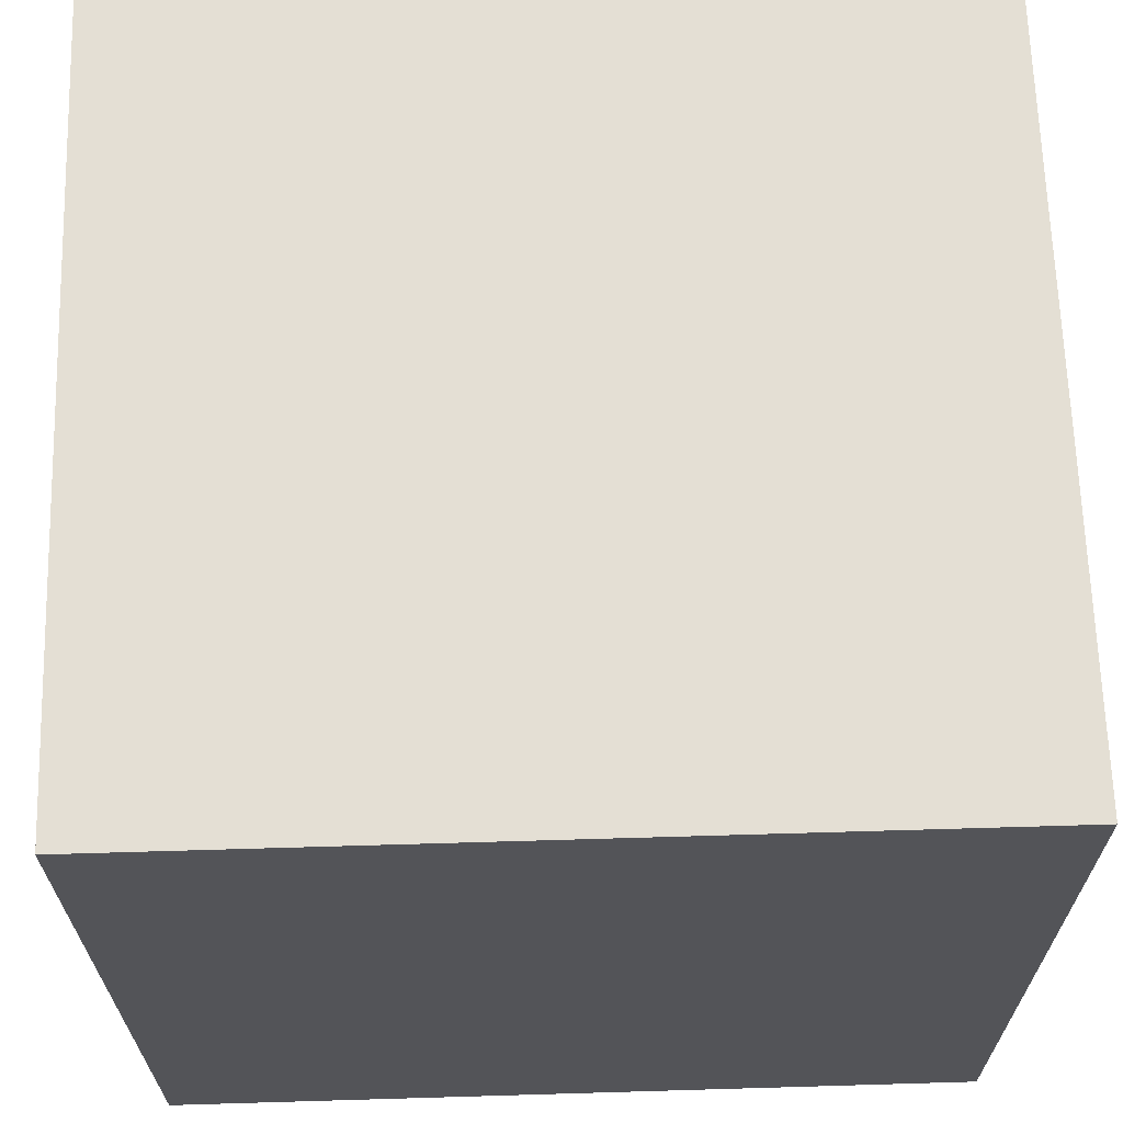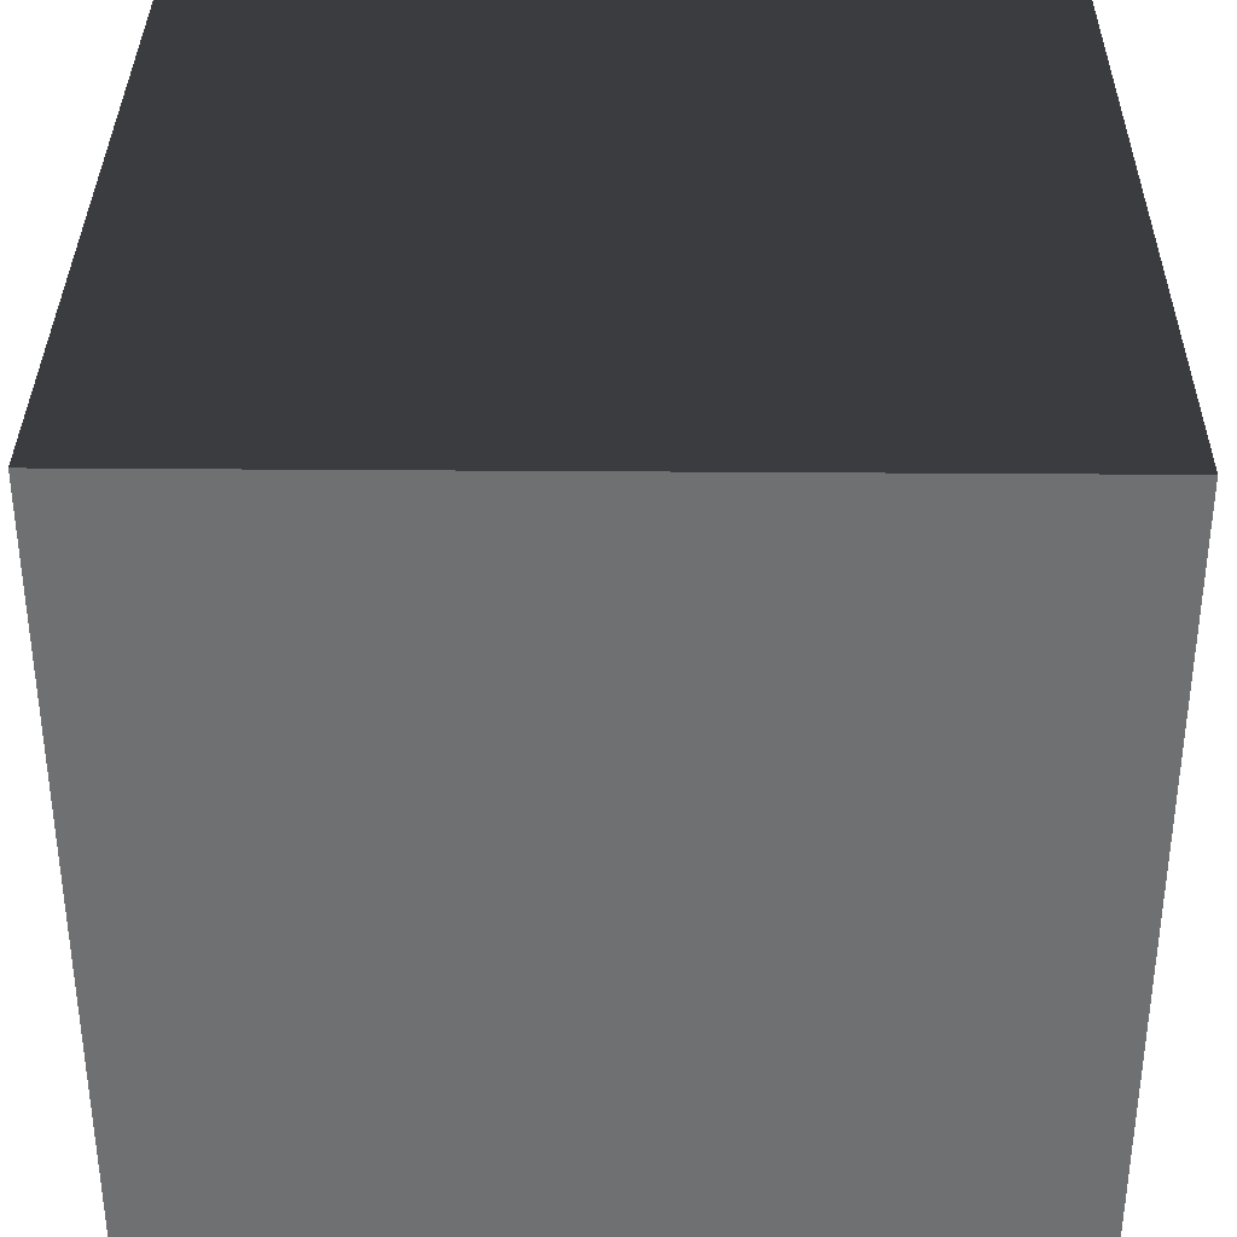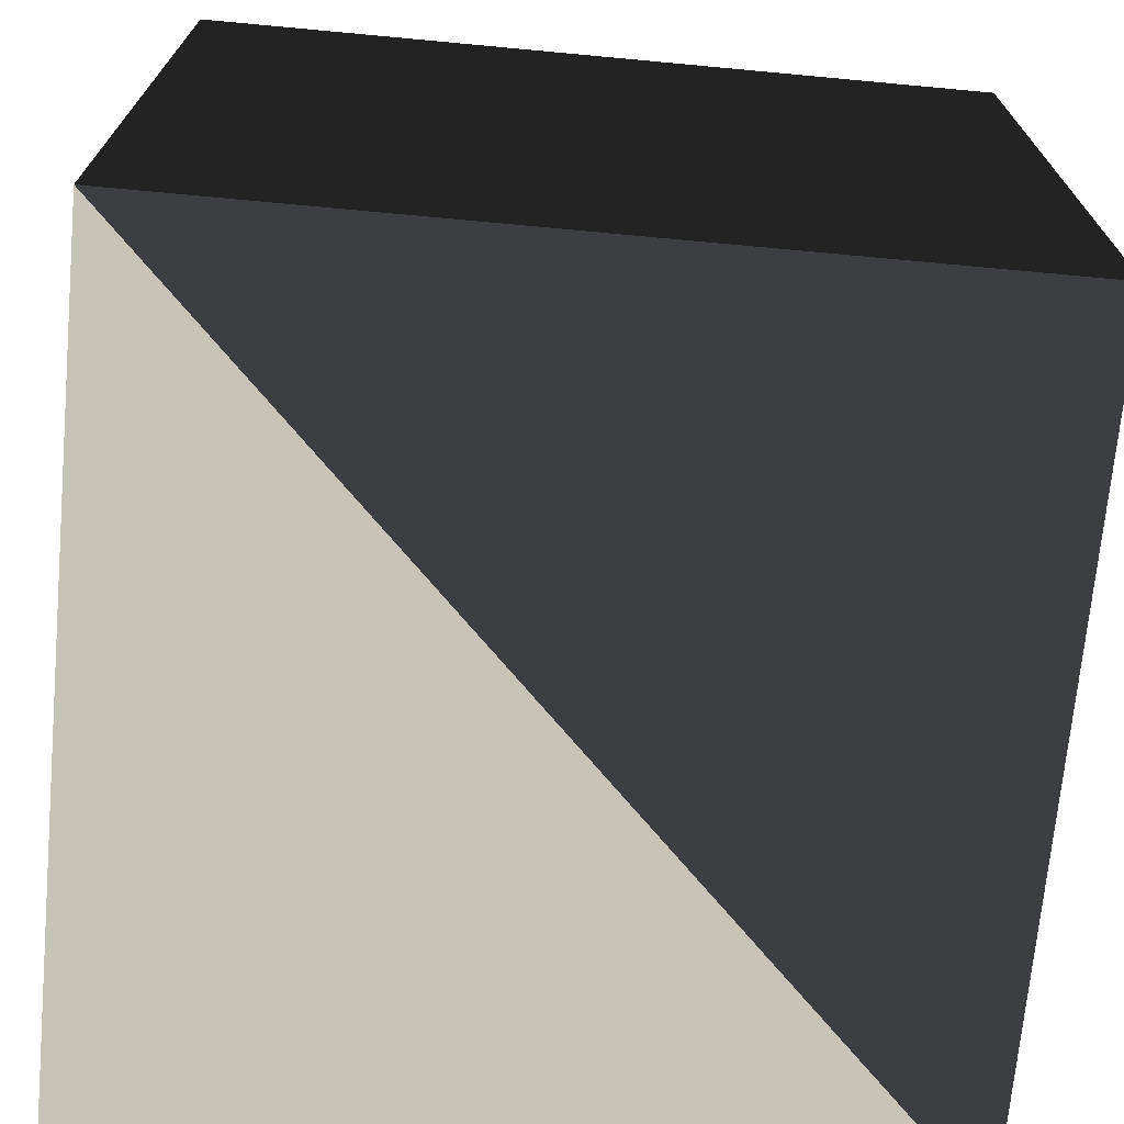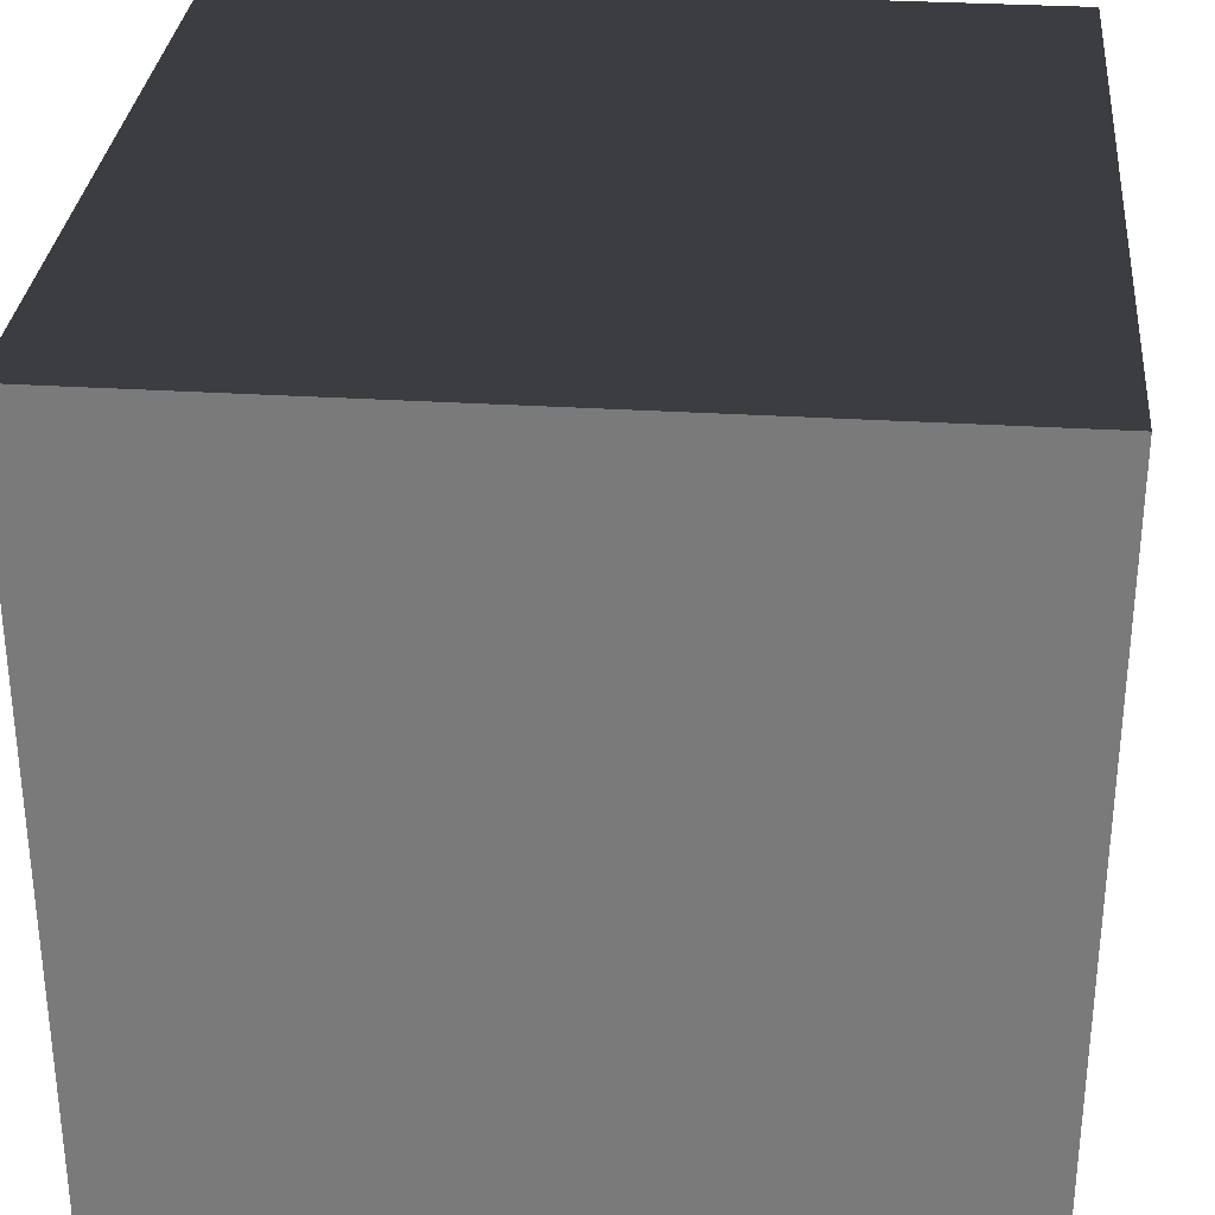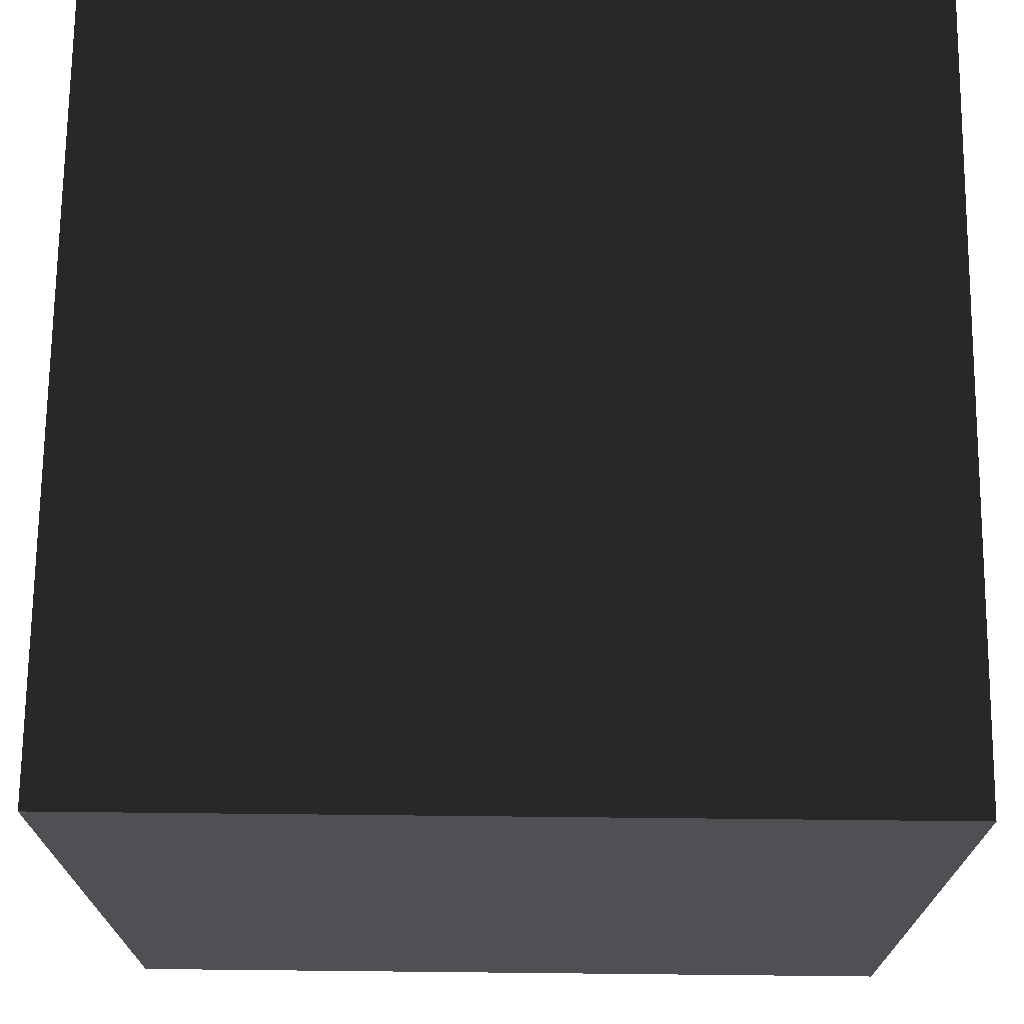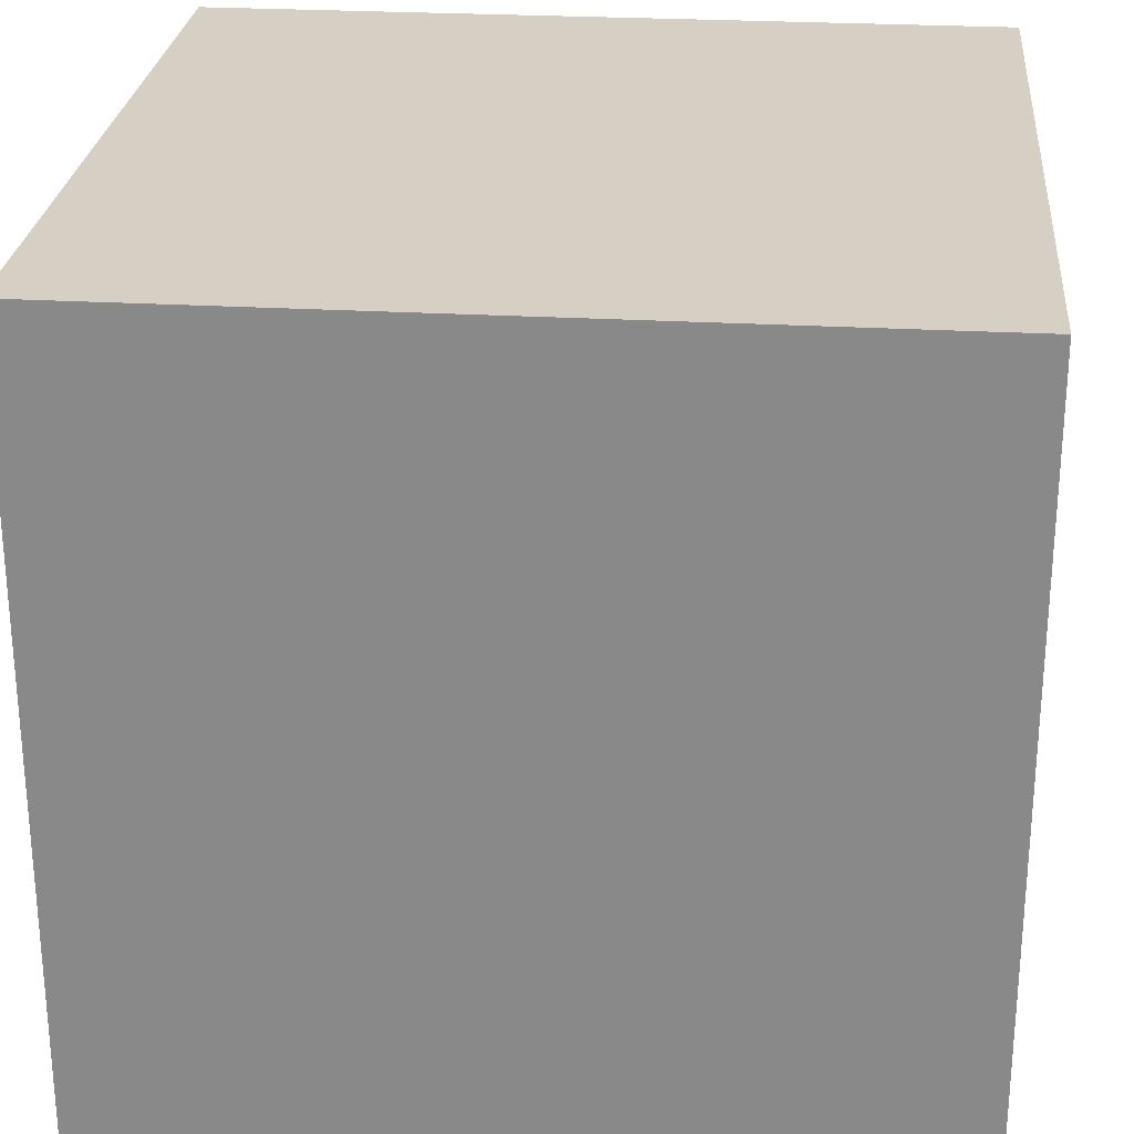
<metadata>
{"format":"obj","ext":"obj","renderer":"f3d","projection":"perspective","resolution":1024,"background":"white","views":[{"elev":66.3,"azim":-91.7,"up":"+Y"},{"elev":35.1,"azim":-179.4,"up":"+Z"},{"elev":-70.8,"azim":84.7,"up":"+Z"},{"elev":31.2,"azim":5.1,"up":"+Z"},{"elev":71.1,"azim":0.6,"up":"+Z"},{"elev":26.2,"azim":-84.8,"up":"+Y"}]}
</metadata>
<code>
o Cube
v 0.5 1 -0.5
v 0.5 -0 -0.5
v 0.5 1 0.5
v 0.5 0 0.5
v -0.5 1 -0.5
v -0.5 -0 -0.5
v -0.5 1 0.5
v -0.5 0 0.5
f 5 3 1
f 5 7 3
f 2 4 6
f 4 8 6
f 1 4 2
f 1 3 4
f 6 7 5
f 6 8 7
f 7 4 3
f 7 8 4
f 5 2 6
f 1 5 2

</code>
